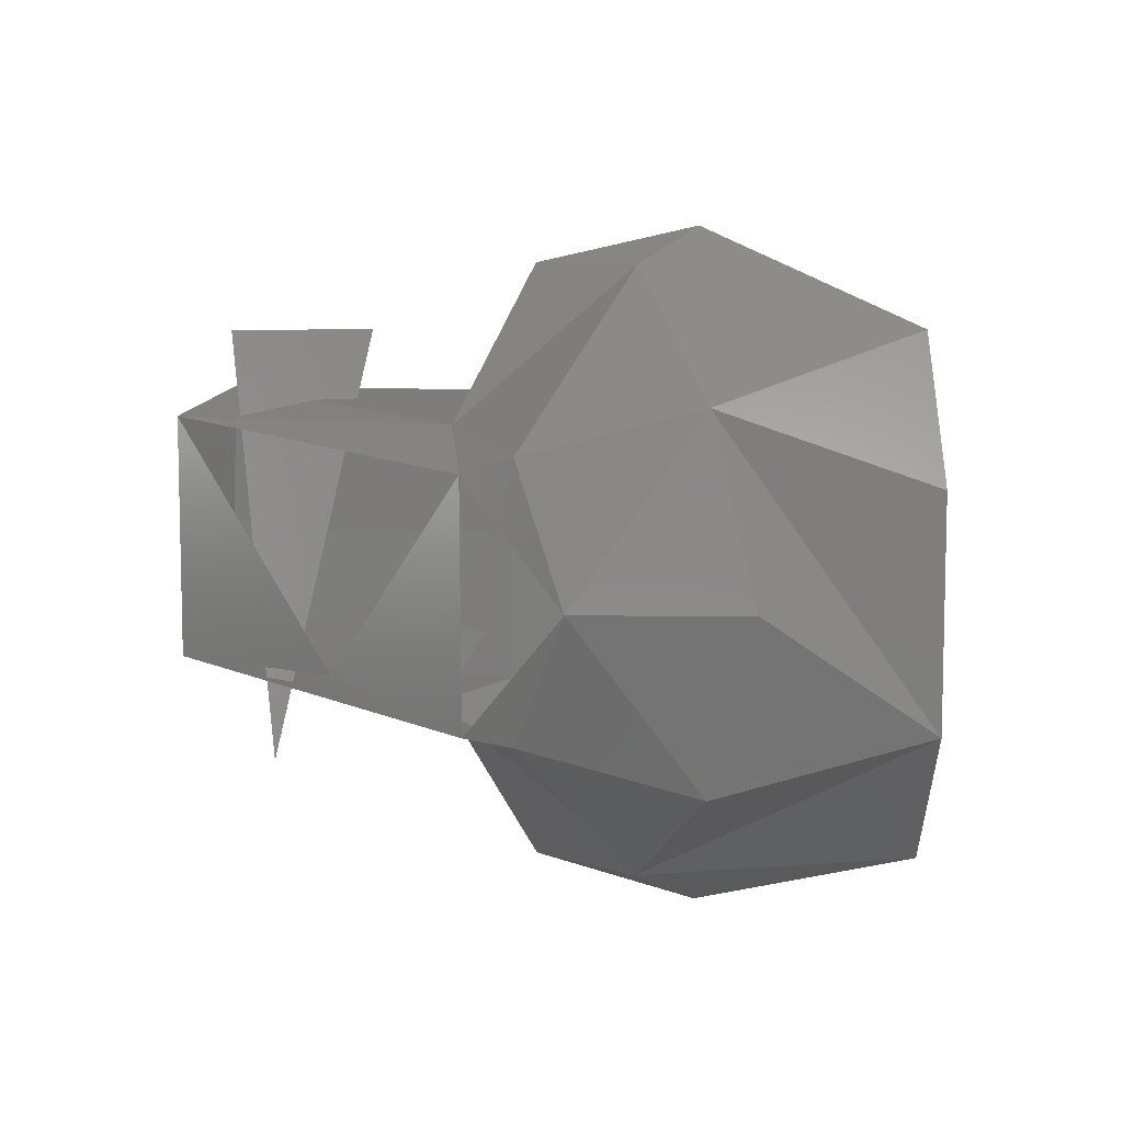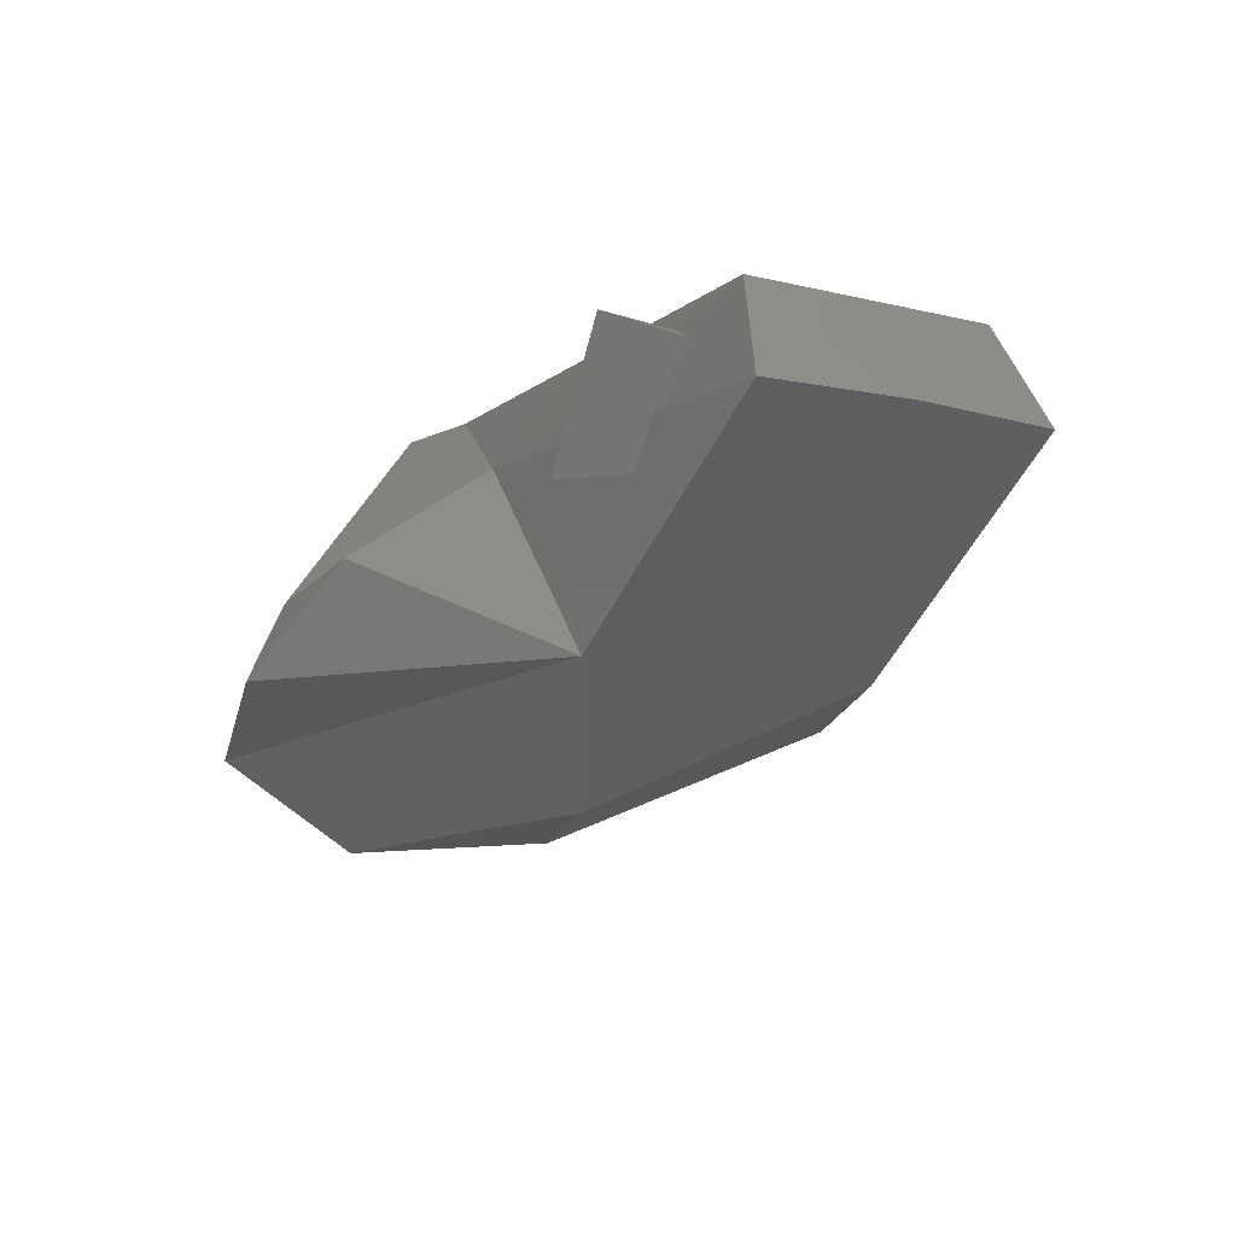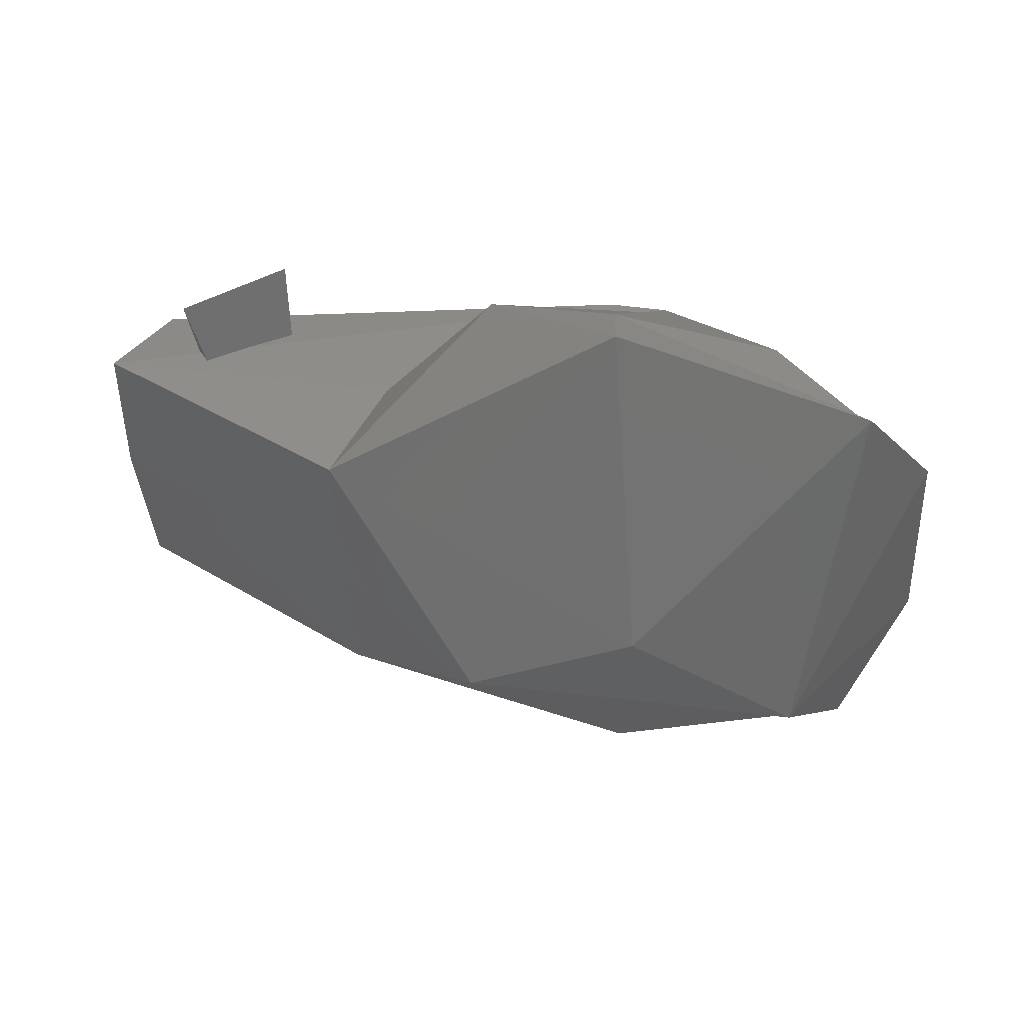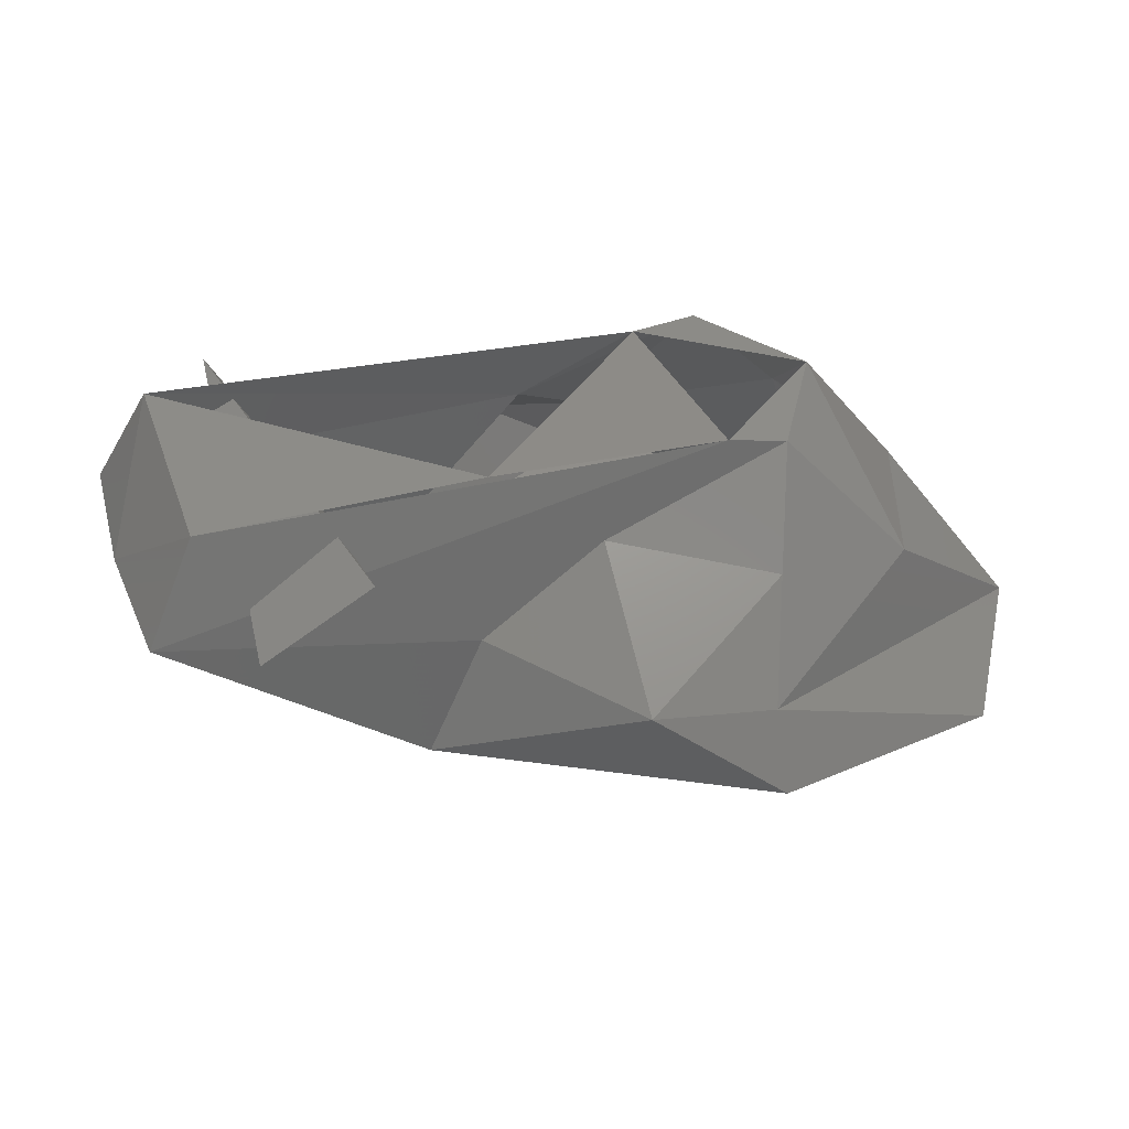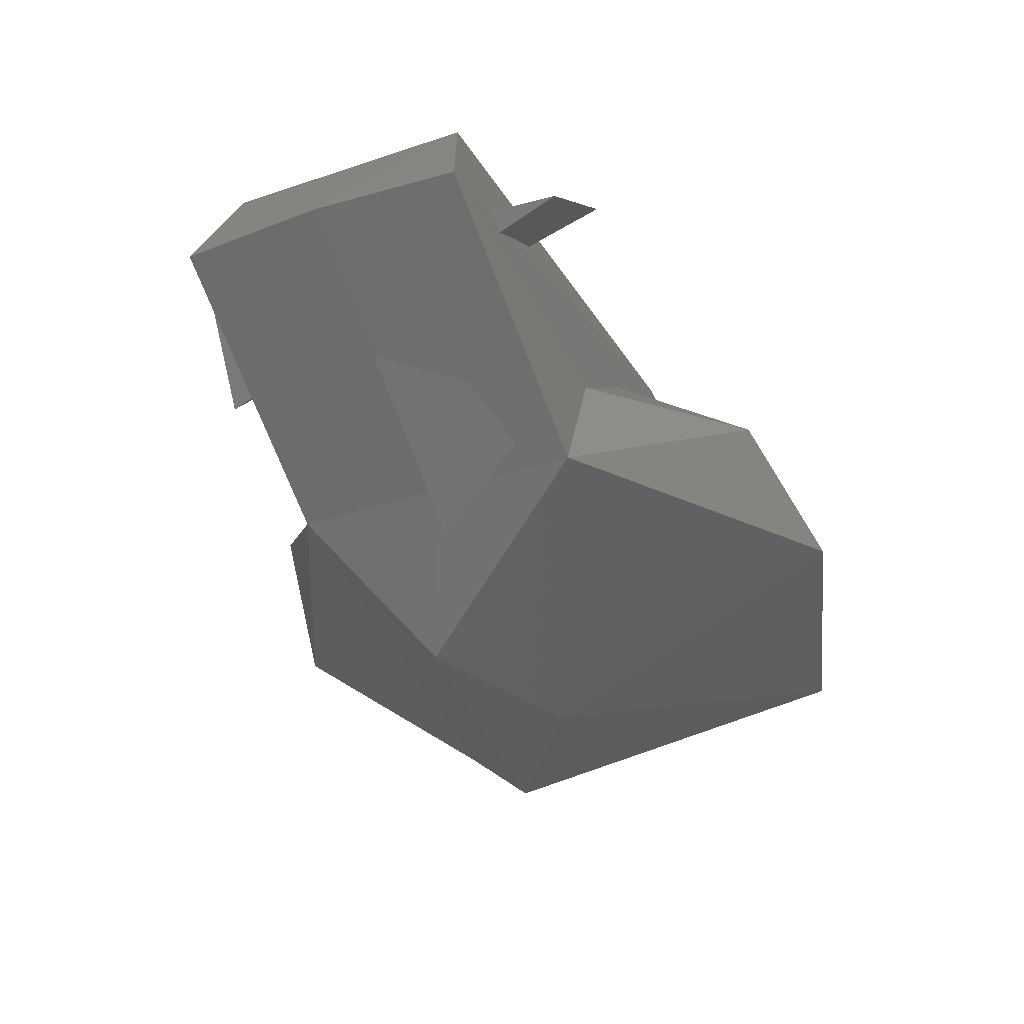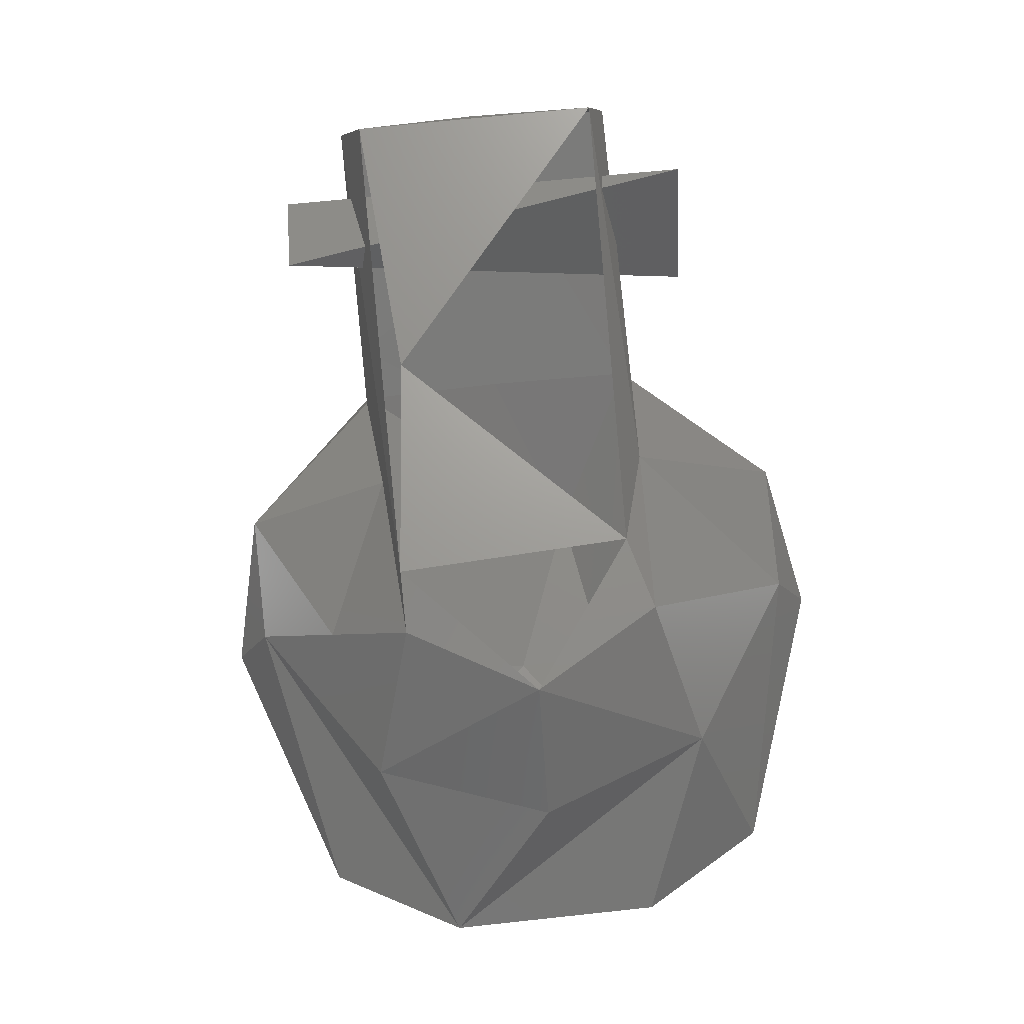
<metadata>
{"format":"stl","ext":"stl","renderer":"f3d","projection":"perspective","resolution":1024,"background":"white","views":[{"elev":8.1,"azim":52.4,"up":"+Y"},{"elev":-10.3,"azim":-122.1,"up":"+Z"},{"elev":-43.5,"azim":2.5,"up":"+Z"},{"elev":35.9,"azim":-18.0,"up":"+Z"},{"elev":-30.9,"azim":-64.2,"up":"+Z"},{"elev":71.1,"azim":83.9,"up":"+Z"}]}
</metadata>
<code>
# stl→obj: 43 verts, 70 faces
v -189.9 56.7 211.4
v -193.2 0 211.8
v -95.17 57.1 143.8
v -96.39 0 143.4
v -43.34 25.52 100.9
v -95.17 -57.1 143.8
v 22.27 0 96.83
v 21.87 36.45 98.45
v 9.315 72.5 137.3
v 86.67 47.38 95.61
v 113.4 87.48 130.4
v 19.84 -47.38 248.7
v 42.52 -47.38 243.8
v -27.54 -51.84 218.7
v 30.38 -77.36 208.6
v -28.75 -107.7 181.1
v 18.23 -107.3 173.4
v 113.4 -87.48 130.4
v -28.75 107.7 181.1
v -27.54 51.84 218.7
v 18.23 107.3 173.4
v 42.52 47.38 243.8
v 85.05 63.59 198.1
v -170.9 -47.38 248.7
v -189.9 -56.3 211.4
v -74.52 -56.3 188.8
v 107.7 0 197.3
v 70.06 0 244.7
v 85.05 -63.59 198.1
v 142.2 -39.28 150.3
v 18.23 -120.7 145.4
v 142.2 39.28 150.3
v -170.9 47.38 248.7
v 18.23 120.7 145.4
v -117 -81 239.4
v -143.8 81.41 239.4
v -117 81.41 192.8
v -157.1 -81 215.9
v 14.98 39.69 245.9
v -66.02 -39.69 245.9
v -112.2 -56.7 158
v -85.45 0 130.8
v -145.8 0 176.2
f 1 2 3
f 2 3 4
f 3 4 5
f 4 5 6
f 5 6 7
f 5 3 8
f 3 8 9
f 8 9 10
f 9 10 11
f 12 13 14
f 13 14 15
f 14 15 16
f 15 16 17
f 5 8 7
f 8 7 10
f 7 10 18
f 19 20 21
f 20 21 22
f 21 22 23
f 24 12 25
f 12 25 14
f 25 14 26
f 23 27 28
f 27 28 29
f 28 29 13
f 29 30 17
f 30 17 18
f 17 18 31
f 11 32 10
f 32 10 30
f 10 30 18
f 17 29 15
f 29 15 13
f 33 1 20
f 1 20 3
f 6 25 4
f 25 4 2
f 34 3 19
f 3 19 20
f 11 34 9
f 34 9 3
f 6 31 7
f 31 7 18
f 23 21 11
f 21 11 34
f 11 32 23
f 32 23 30
f 35 36 37
f 16 17 31
f 38 37 36
f 22 39 20
f 28 39 22
f 6 26 16
f 39 12 40
f 2 24 25
f 33 20 39
f 19 34 21
f 23 28 22
f 40 24 33
f 24 2 33
f 38 36 35
f 27 23 30
f 27 29 30
f 12 28 13
f 2 1 33
f 6 16 31
f 26 14 16
f 26 25 6
f 37 38 35
f 41 42 43

</code>
